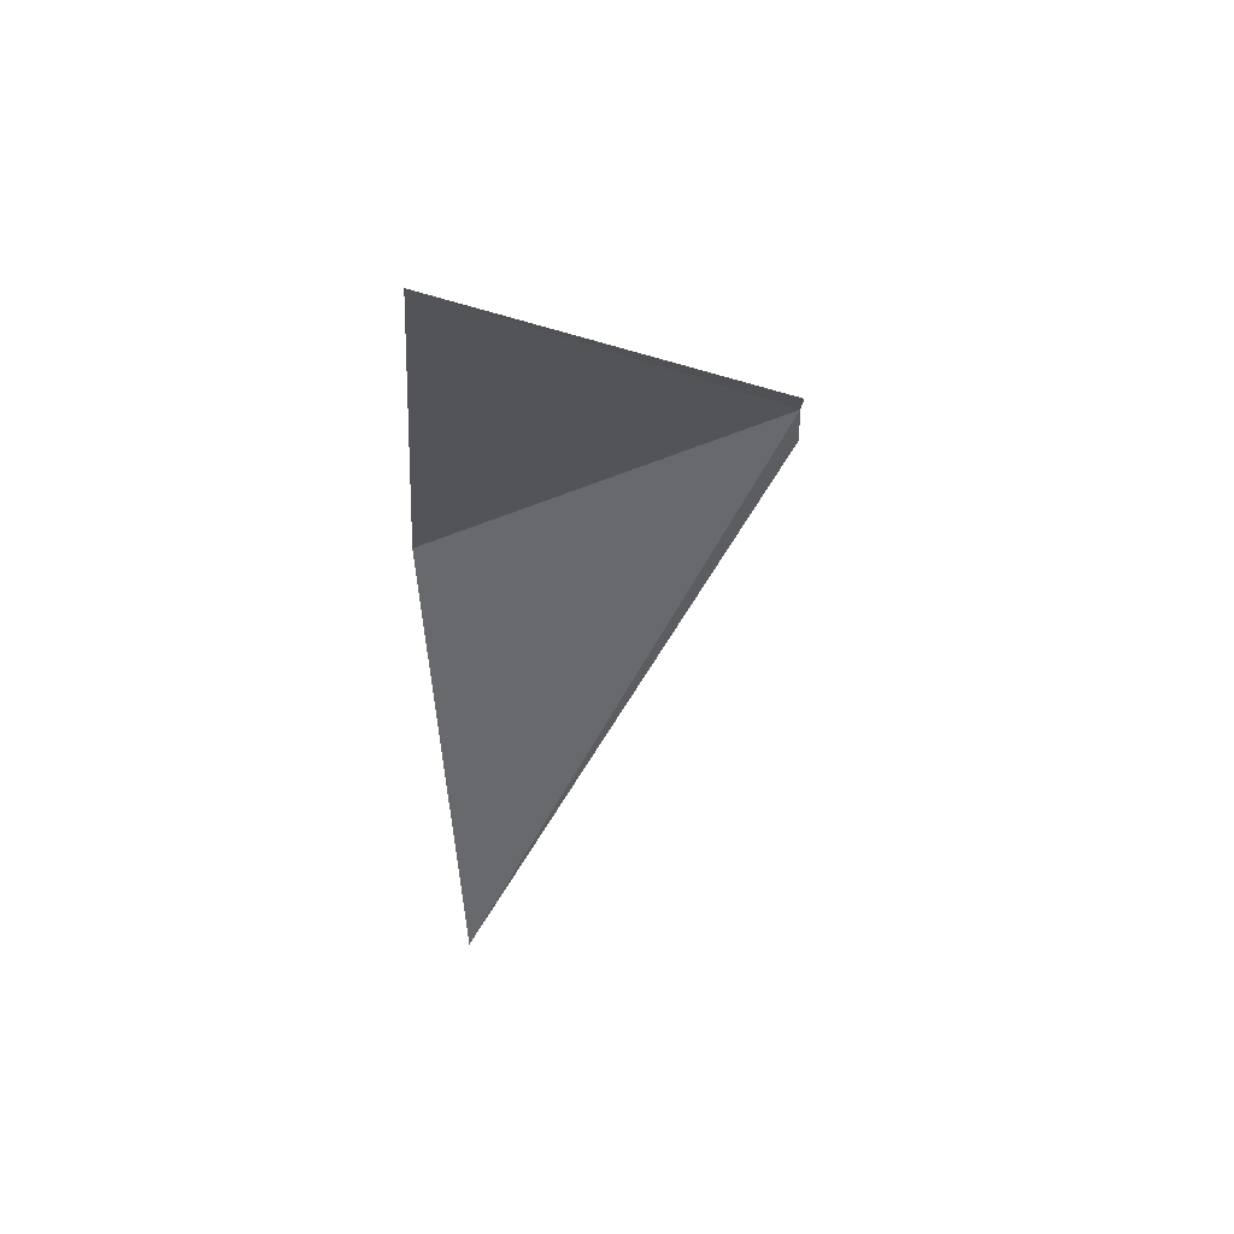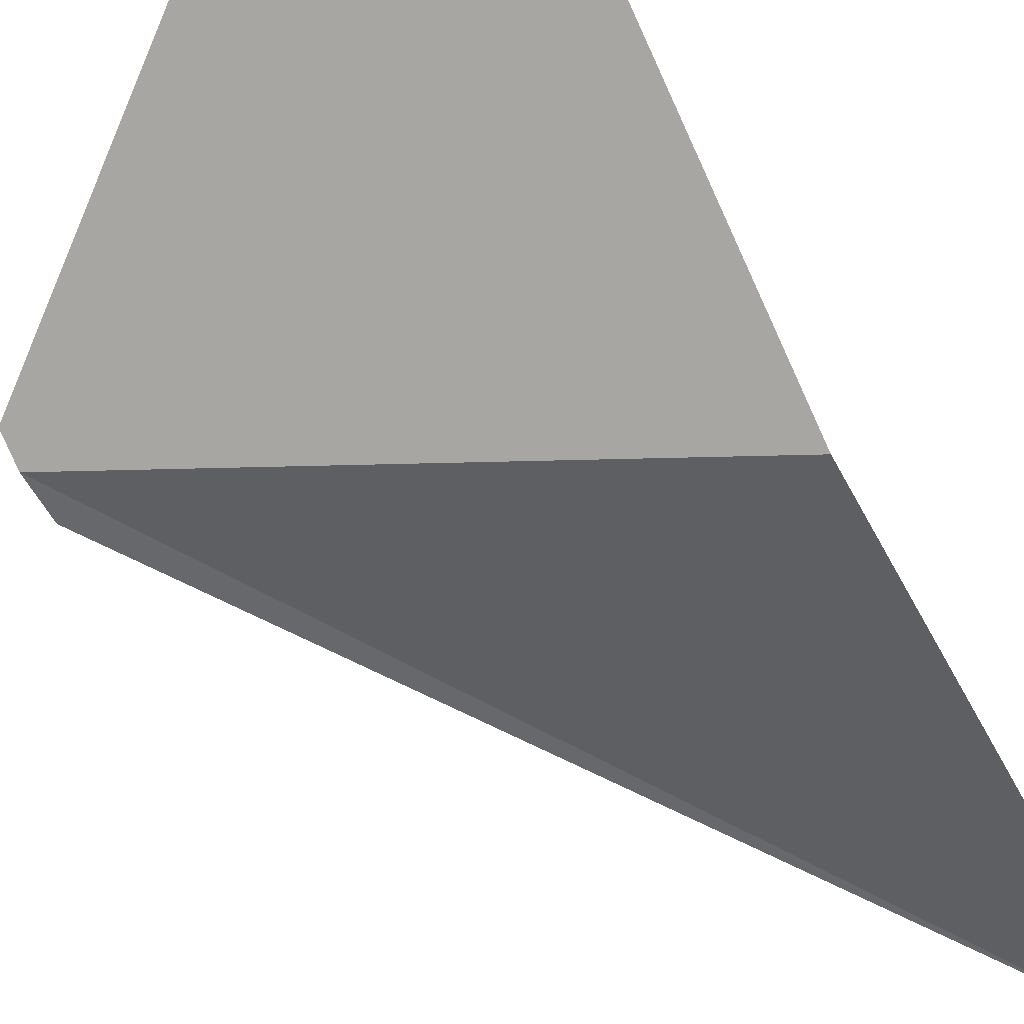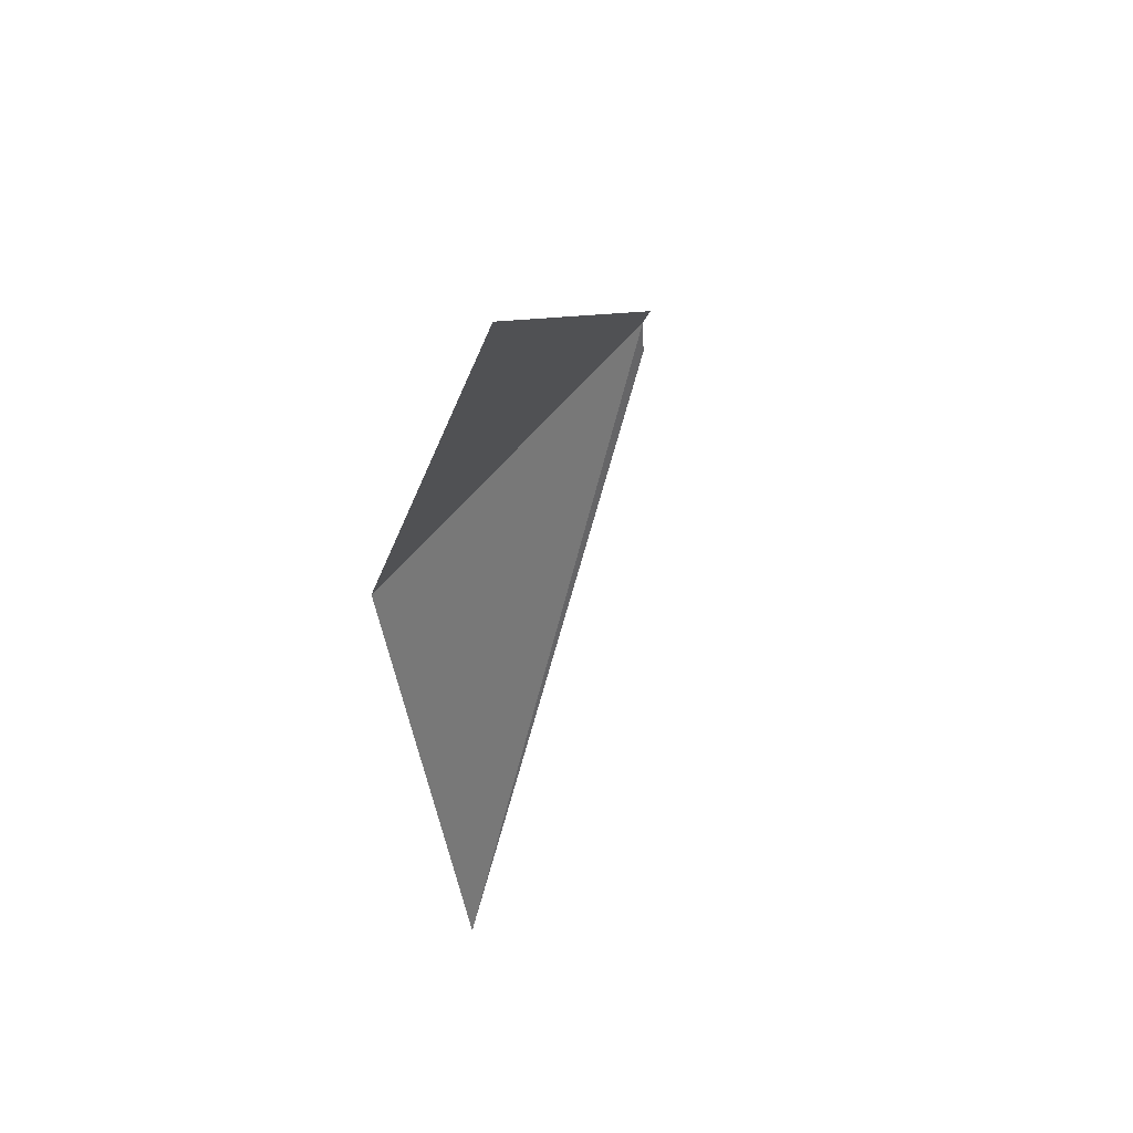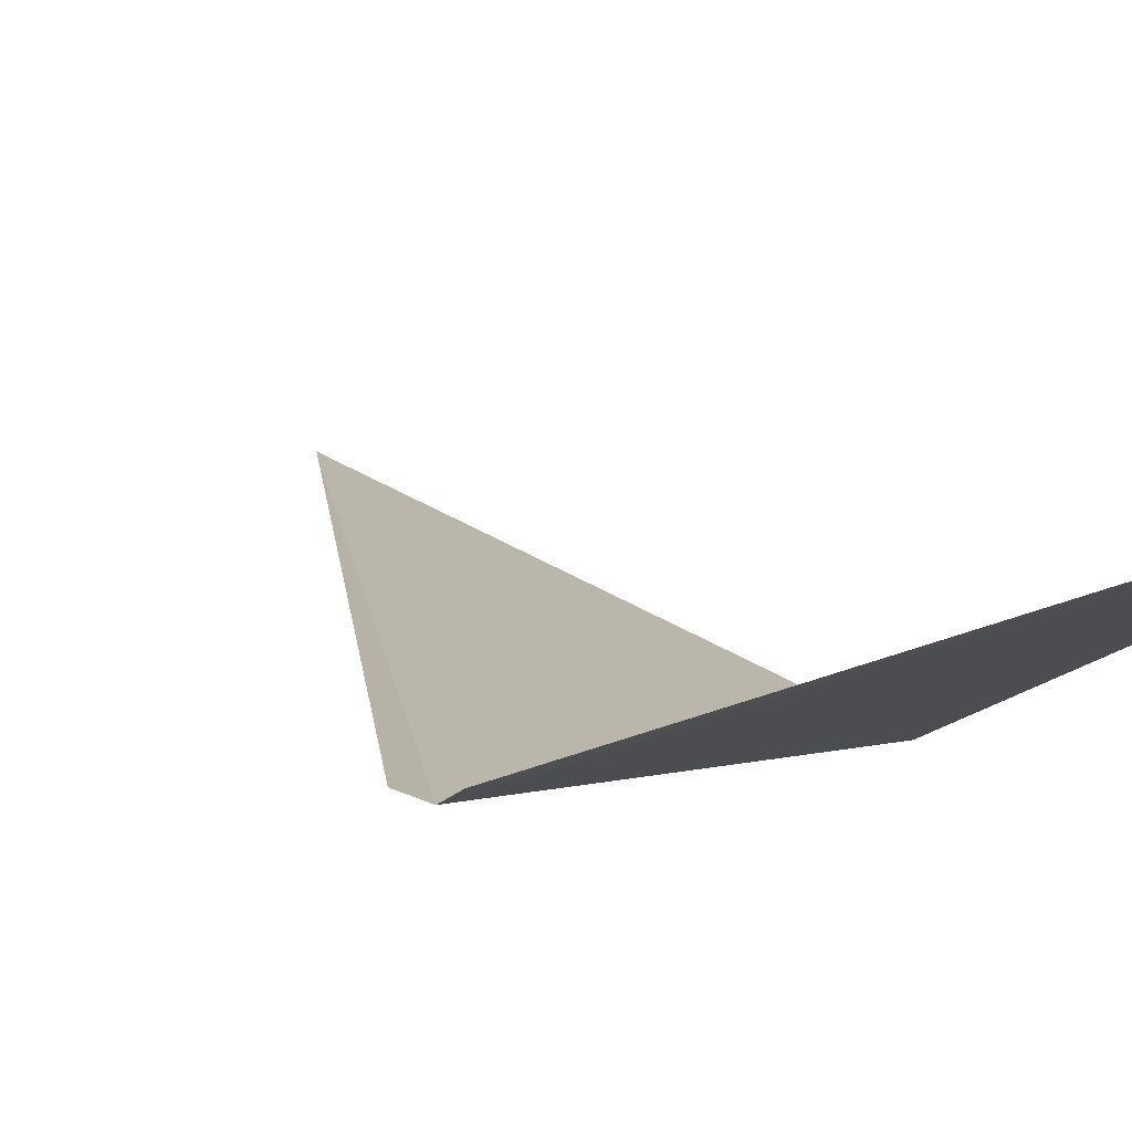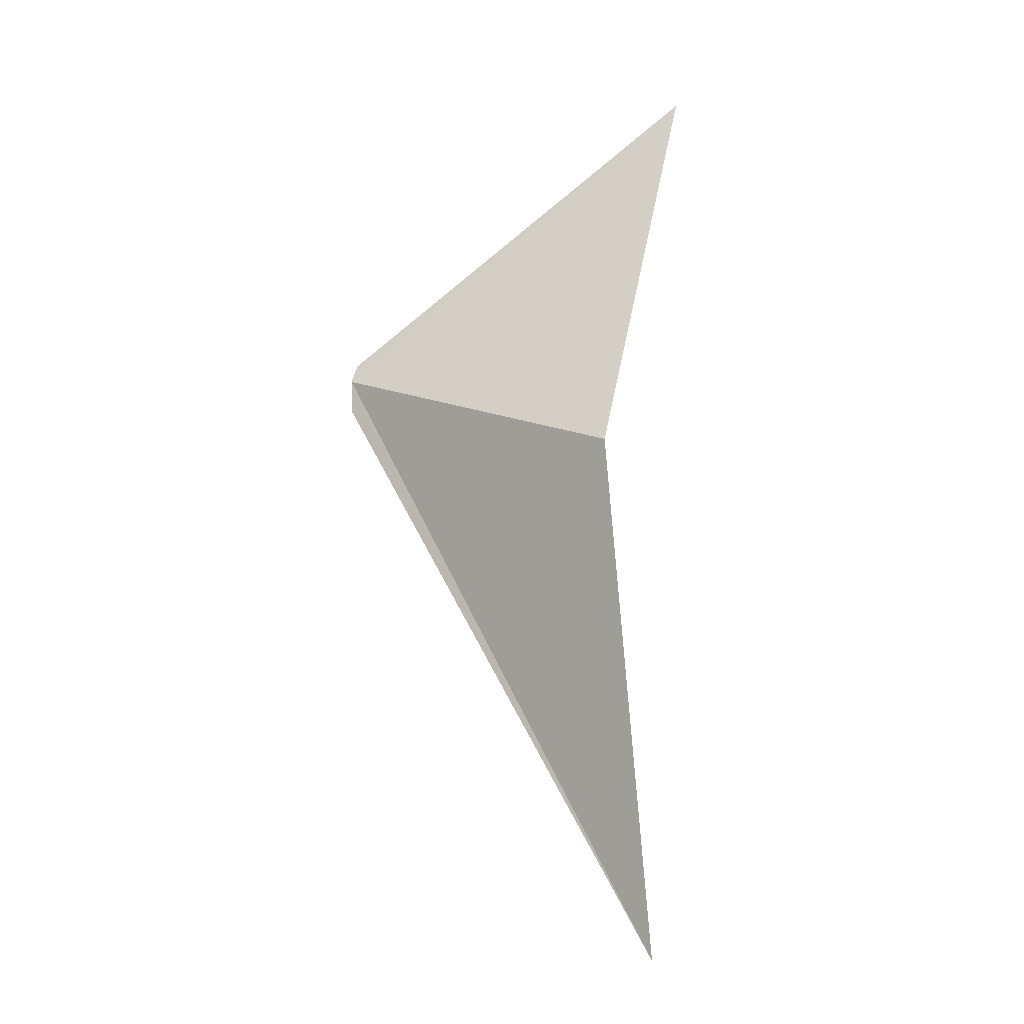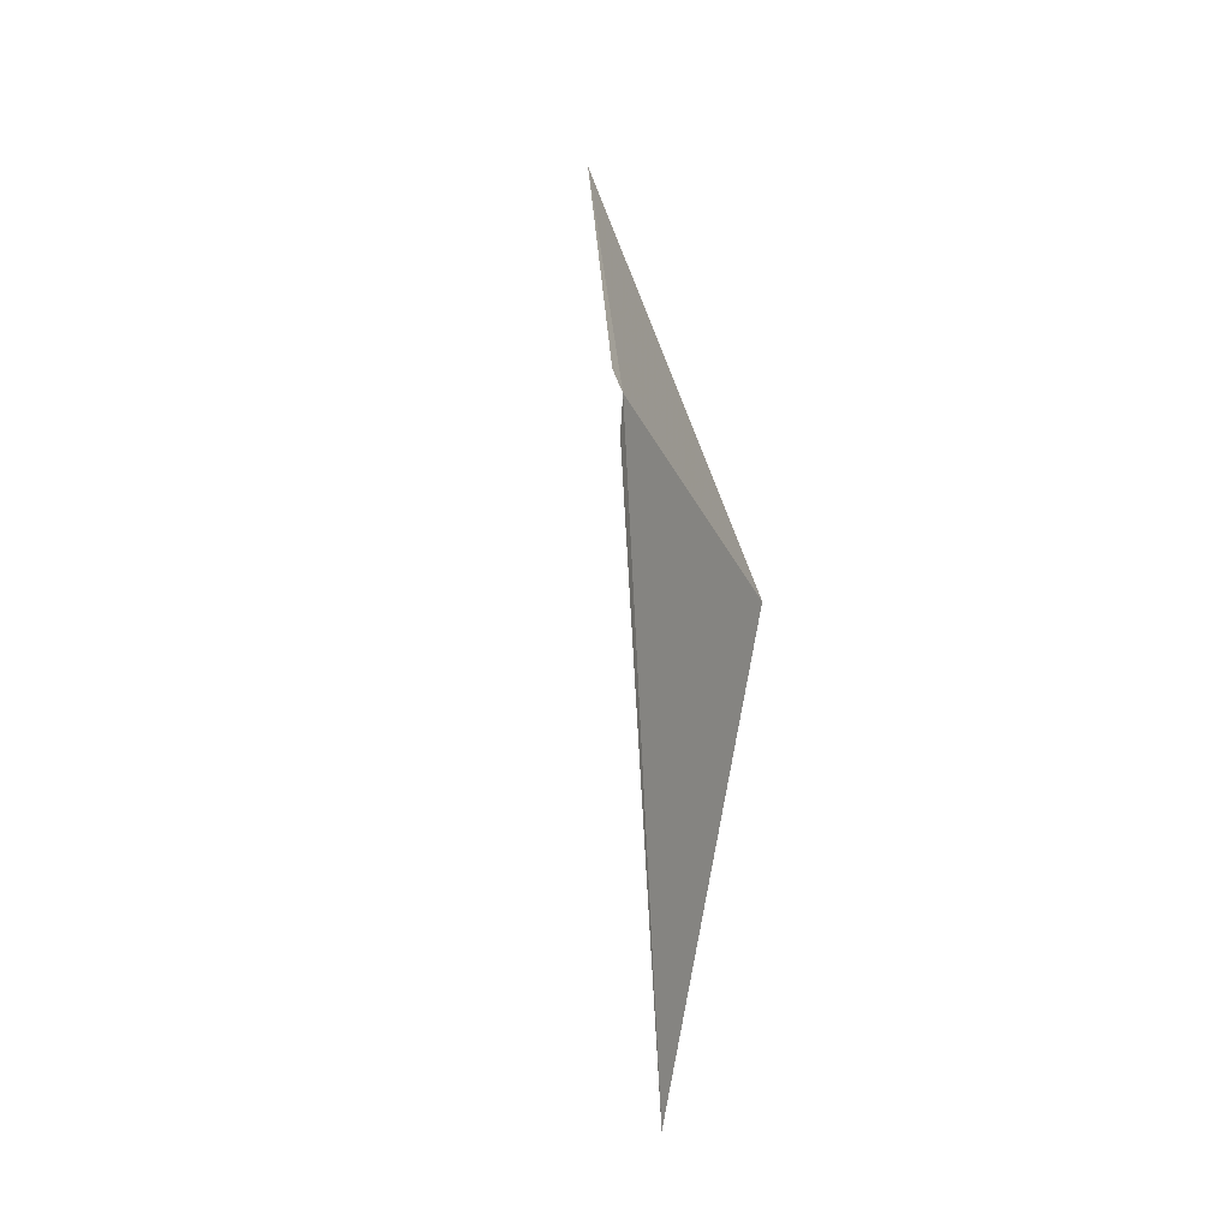
<metadata>
{"format":"obj","ext":"obj","renderer":"f3d","projection":"perspective","resolution":1024,"background":"white","views":[{"elev":48.2,"azim":170.6,"up":"+Z"},{"elev":-53.0,"azim":25.5,"up":"+Y"},{"elev":48.2,"azim":134.9,"up":"+Z"},{"elev":6.3,"azim":-34.2,"up":"+Y"},{"elev":-15.7,"azim":34.7,"up":"+Z"},{"elev":-6.0,"azim":-70.5,"up":"+Z"}]}
</metadata>
<code>
g egg1GodRay2_mesh
v -0.003325 0.04135 0.01518
v -0.004873 0.06076 -0.2703
v 2.703 0.6742 -5.206
v 2.826 -0.1263 -1.105
v 2.769 1.318 2.549
v -0.004873 0.1173 0.1872
g egg1GodRay2_mesh_0
f 3 2 1
f 4 3 1
f 5 4 1
f 5 1 6

</code>
